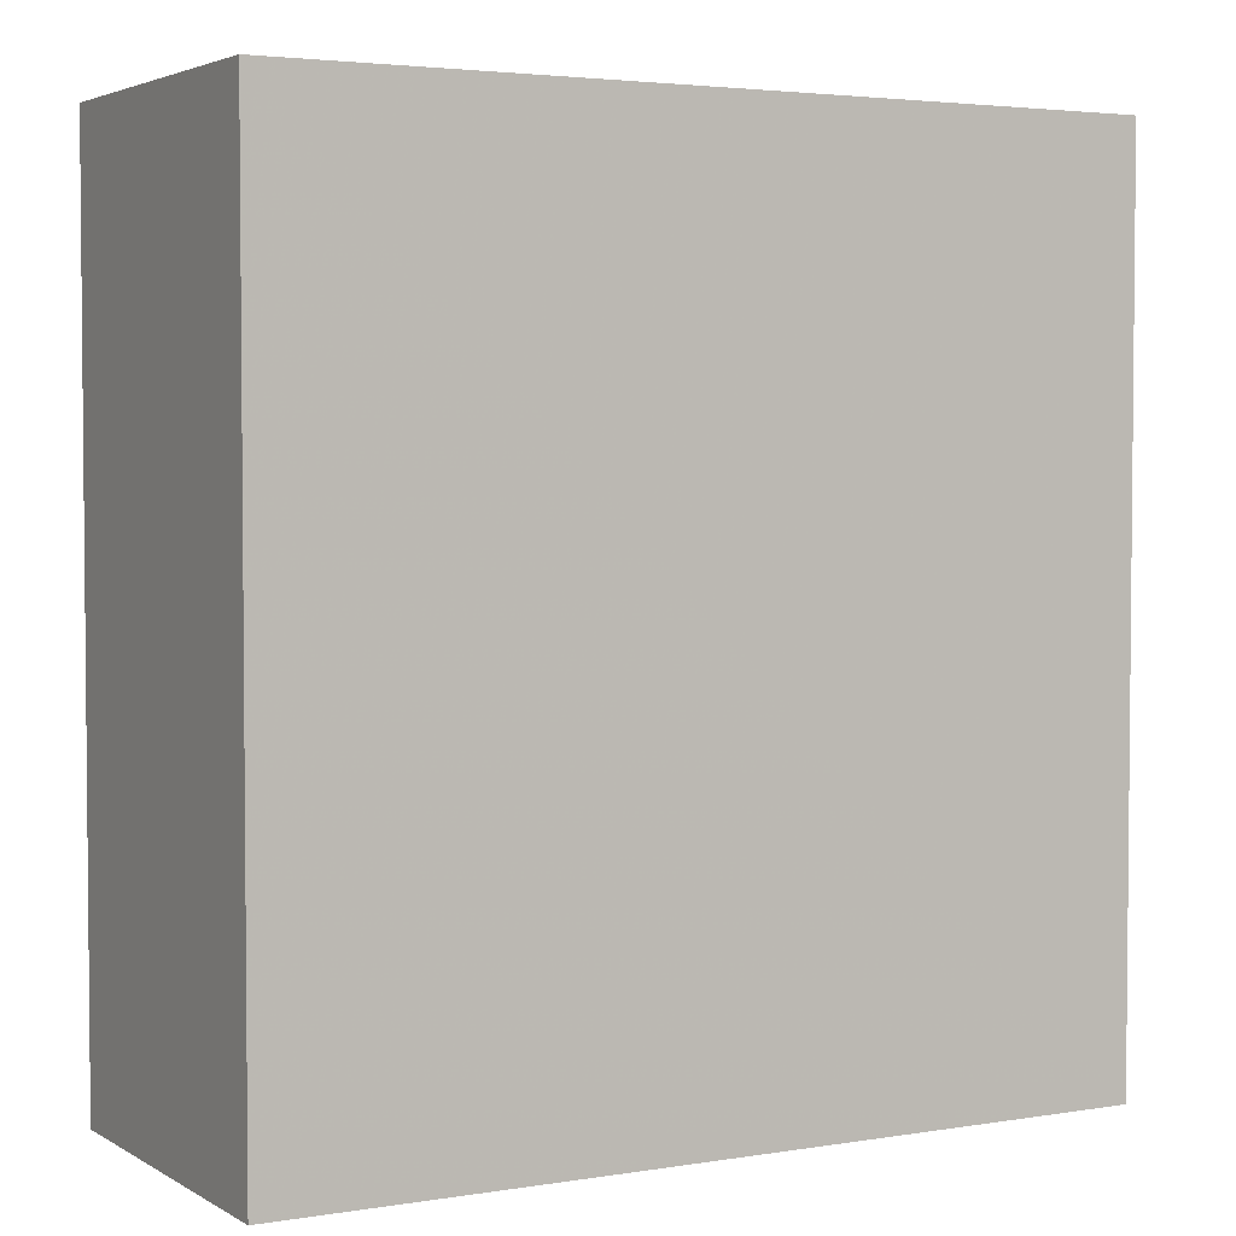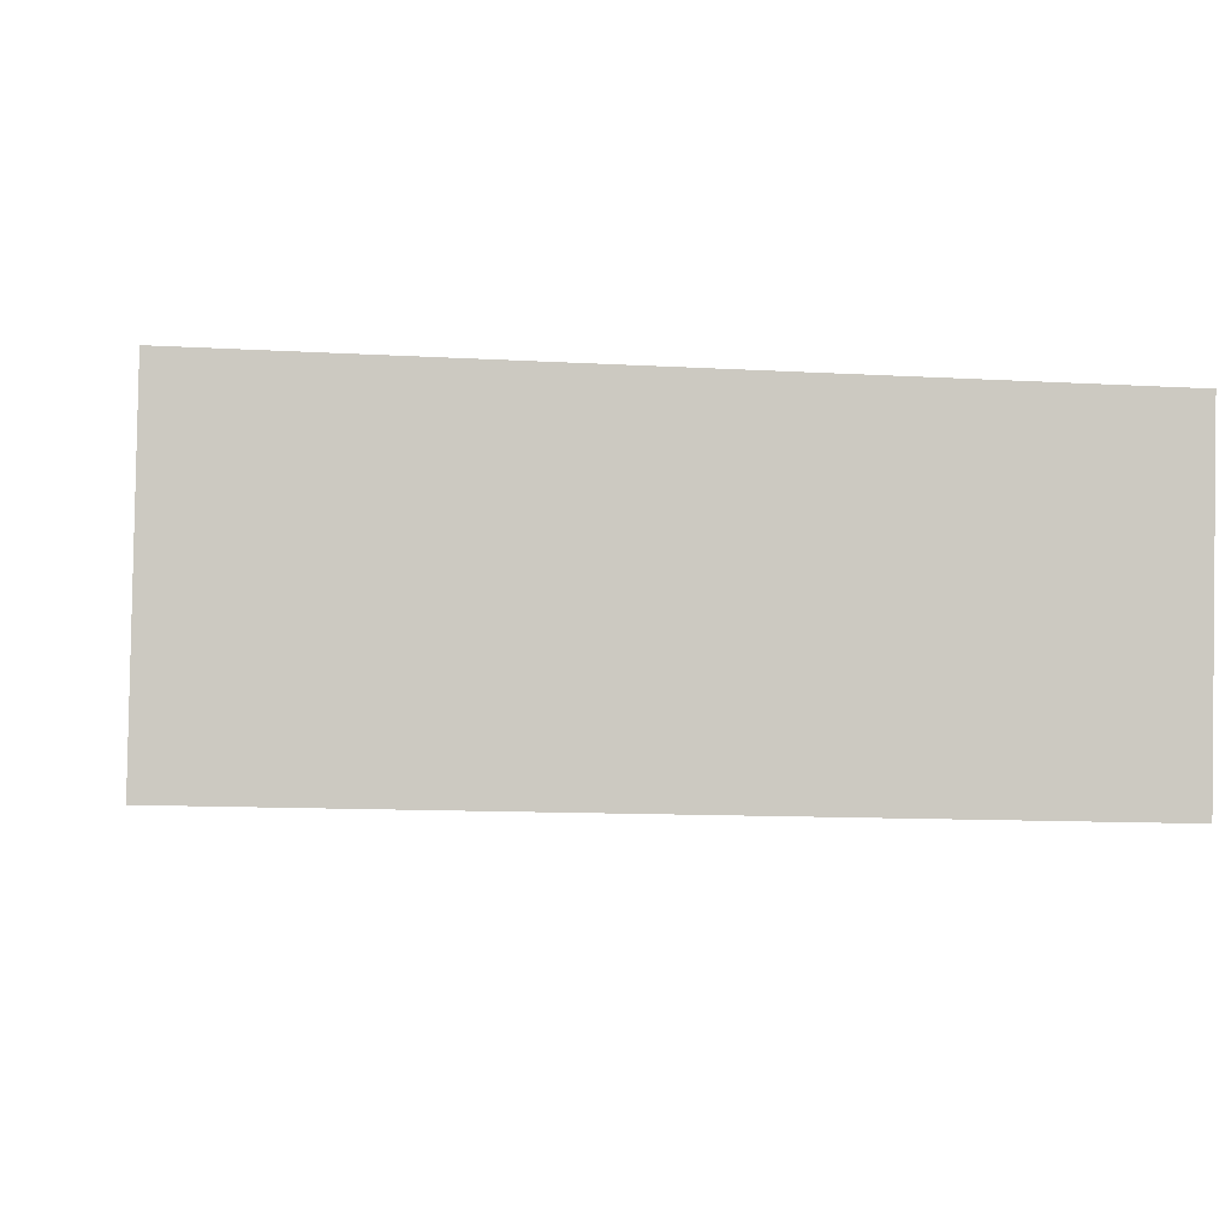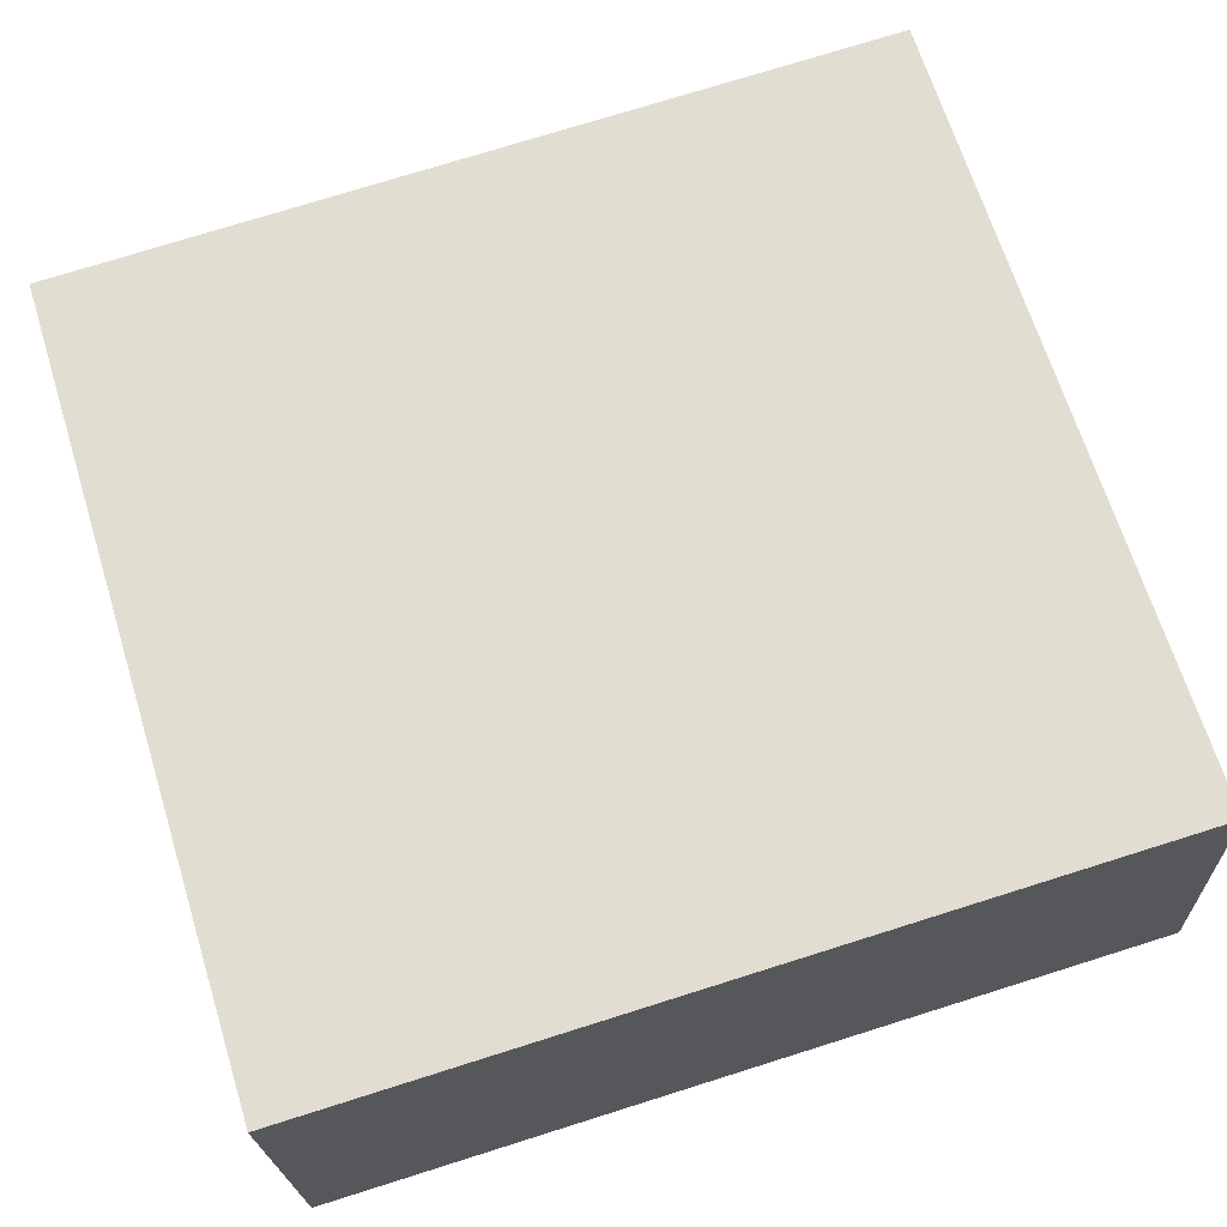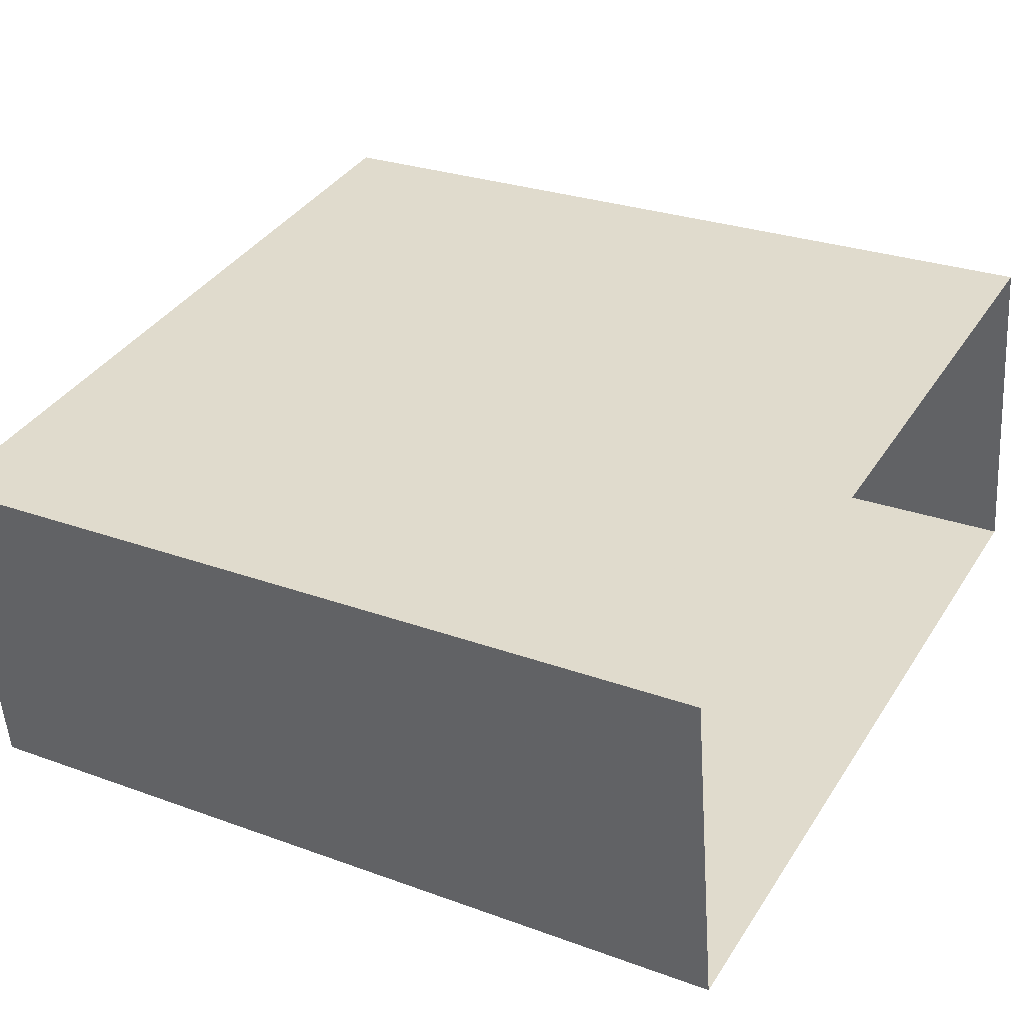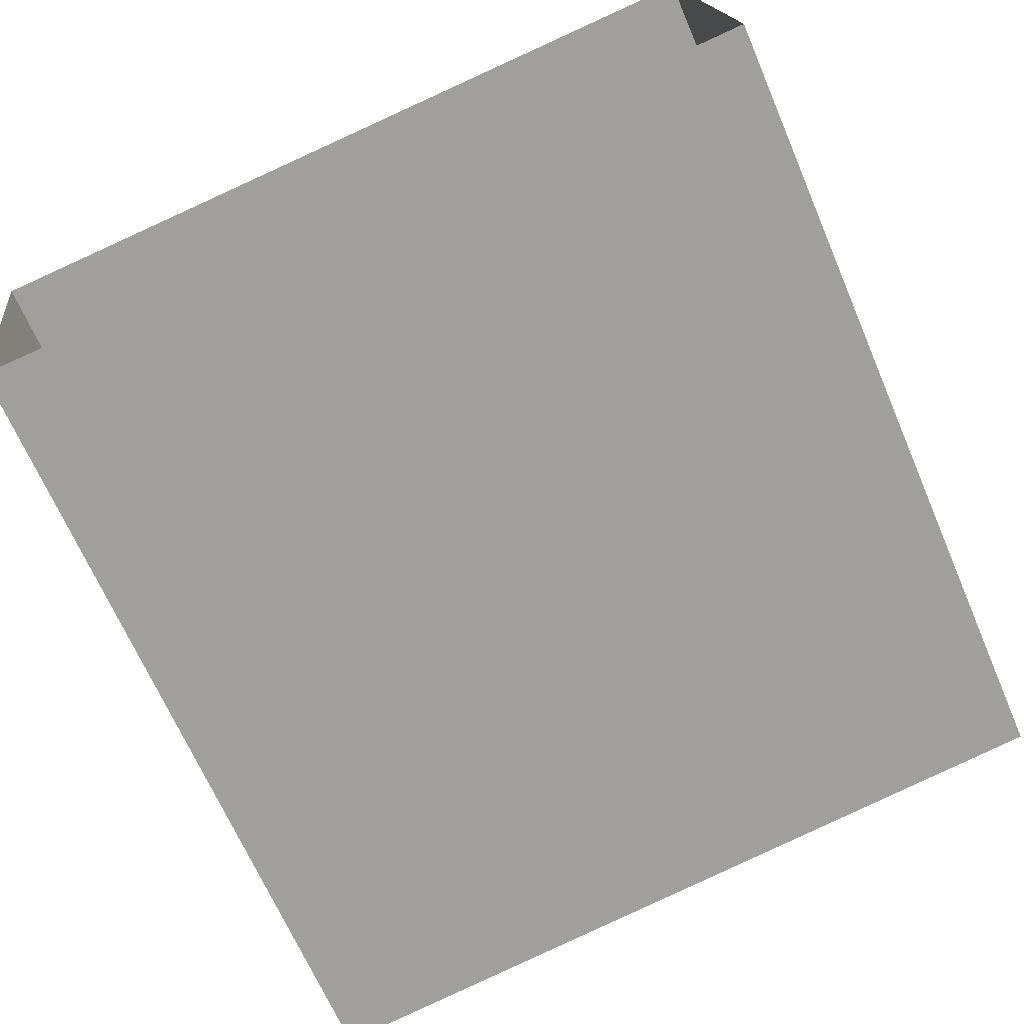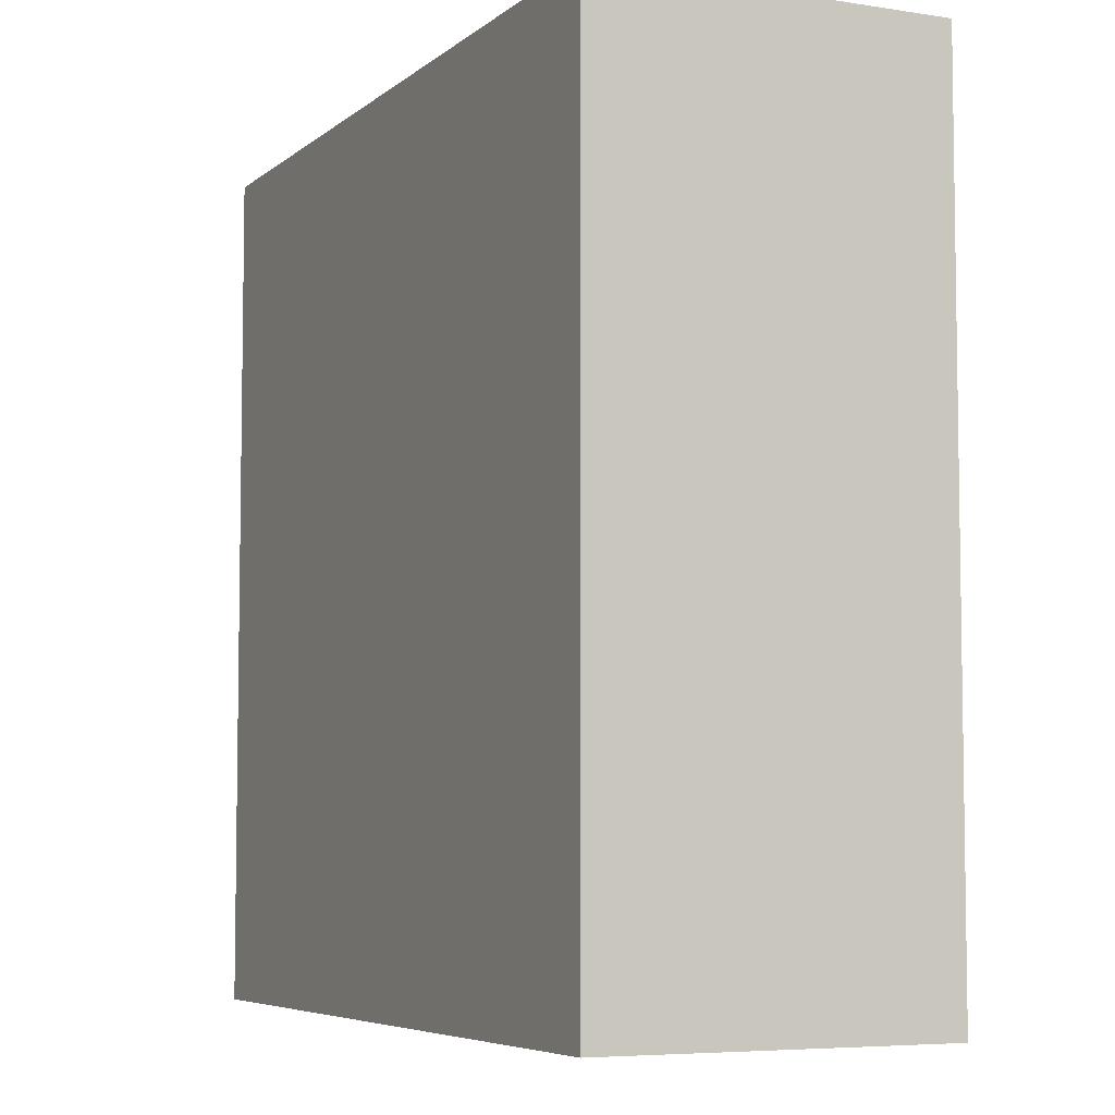
<metadata>
{"format":"obj","ext":"obj","renderer":"f3d","projection":"perspective","resolution":1024,"background":"white","views":[{"elev":3.4,"azim":-37.4,"up":"+Z"},{"elev":-11.1,"azim":81.9,"up":"+Y"},{"elev":75.6,"azim":-107.4,"up":"+Y"},{"elev":27.6,"azim":119.2,"up":"+Y"},{"elev":-67.5,"azim":-156.7,"up":"+Y"},{"elev":-6.0,"azim":-123.6,"up":"+Z"}]}
</metadata>
<code>
v -1.157e+04 -3.374e+04 31.7
v -1.156e+04 -3.374e+04 31.7
v -1.157e+04 -3.374e+04 31.7
v -1.156e+04 -3.374e+04 31.7
v -1.156e+04 -3.374e+04 38.24
v -1.157e+04 -3.374e+04 38.24
v -1.157e+04 -3.374e+04 38.24
v -1.156e+04 -3.374e+04 38.24
f 1 2 3
f 1 4 2
f 5 6 7
f 5 8 6
f 7 1 3
f 7 6 1
f 6 4 1
f 6 8 4
f 5 2 4
f 8 5 4
f 7 3 2
f 5 7 2

</code>
